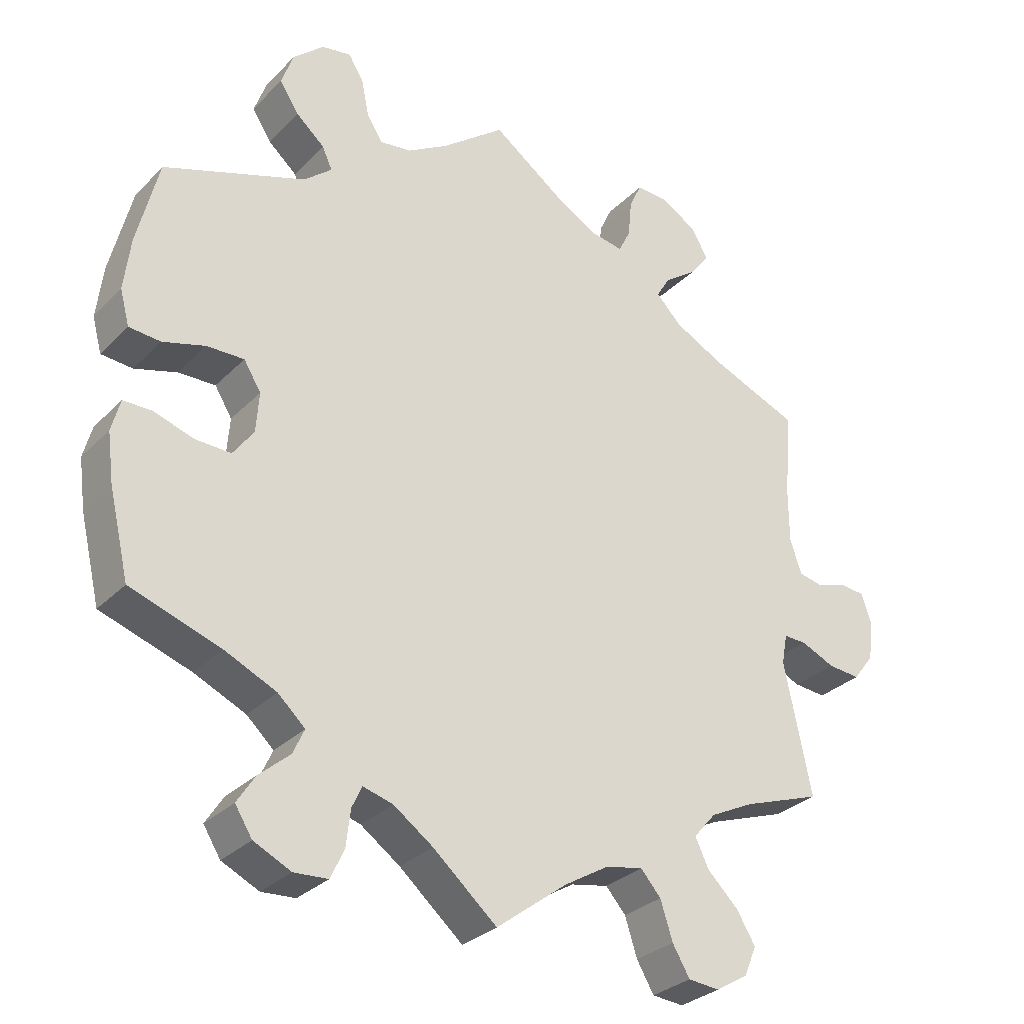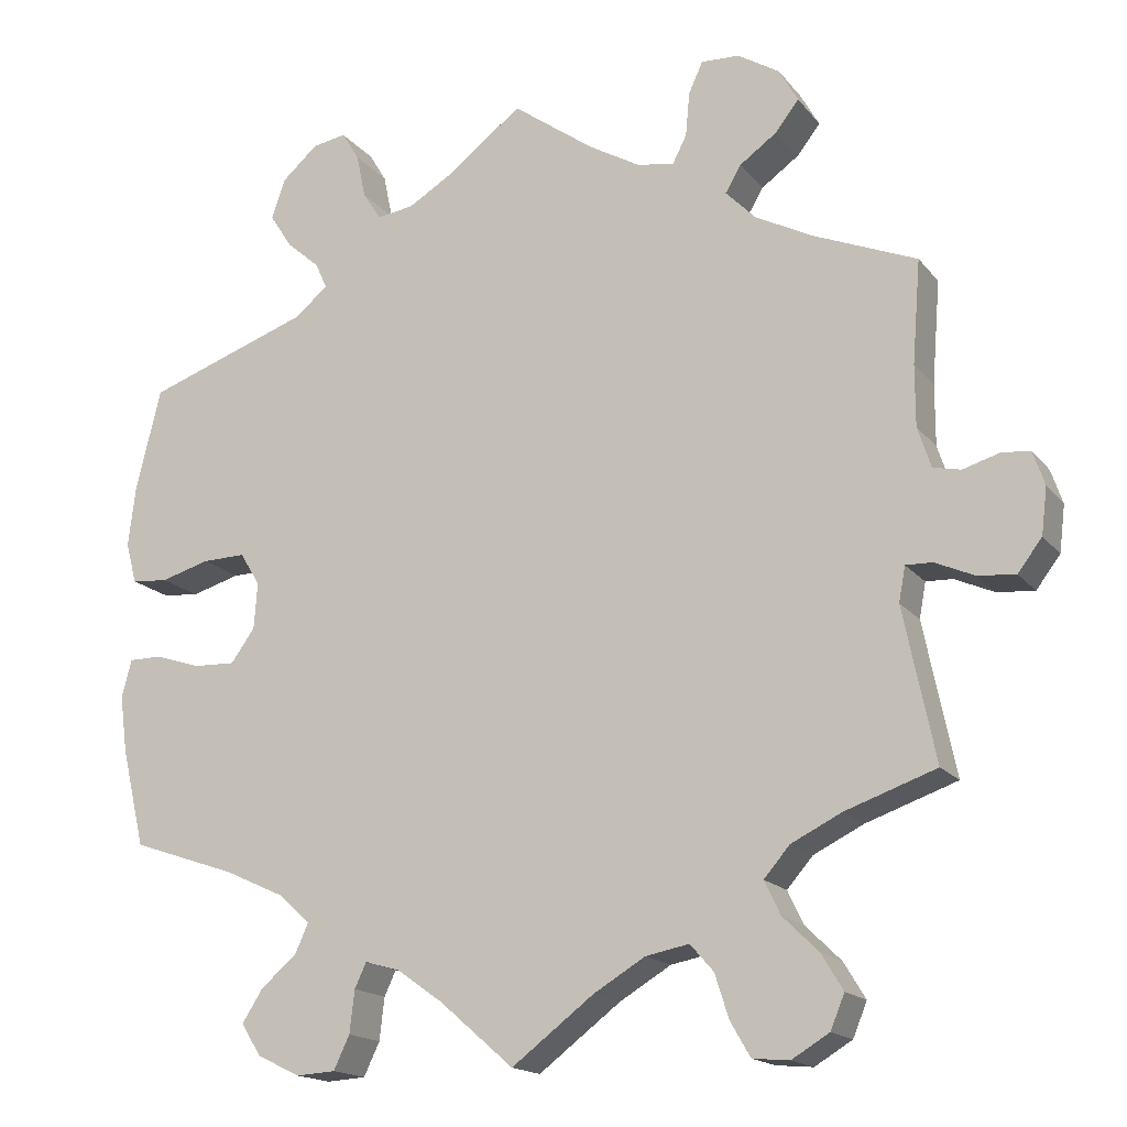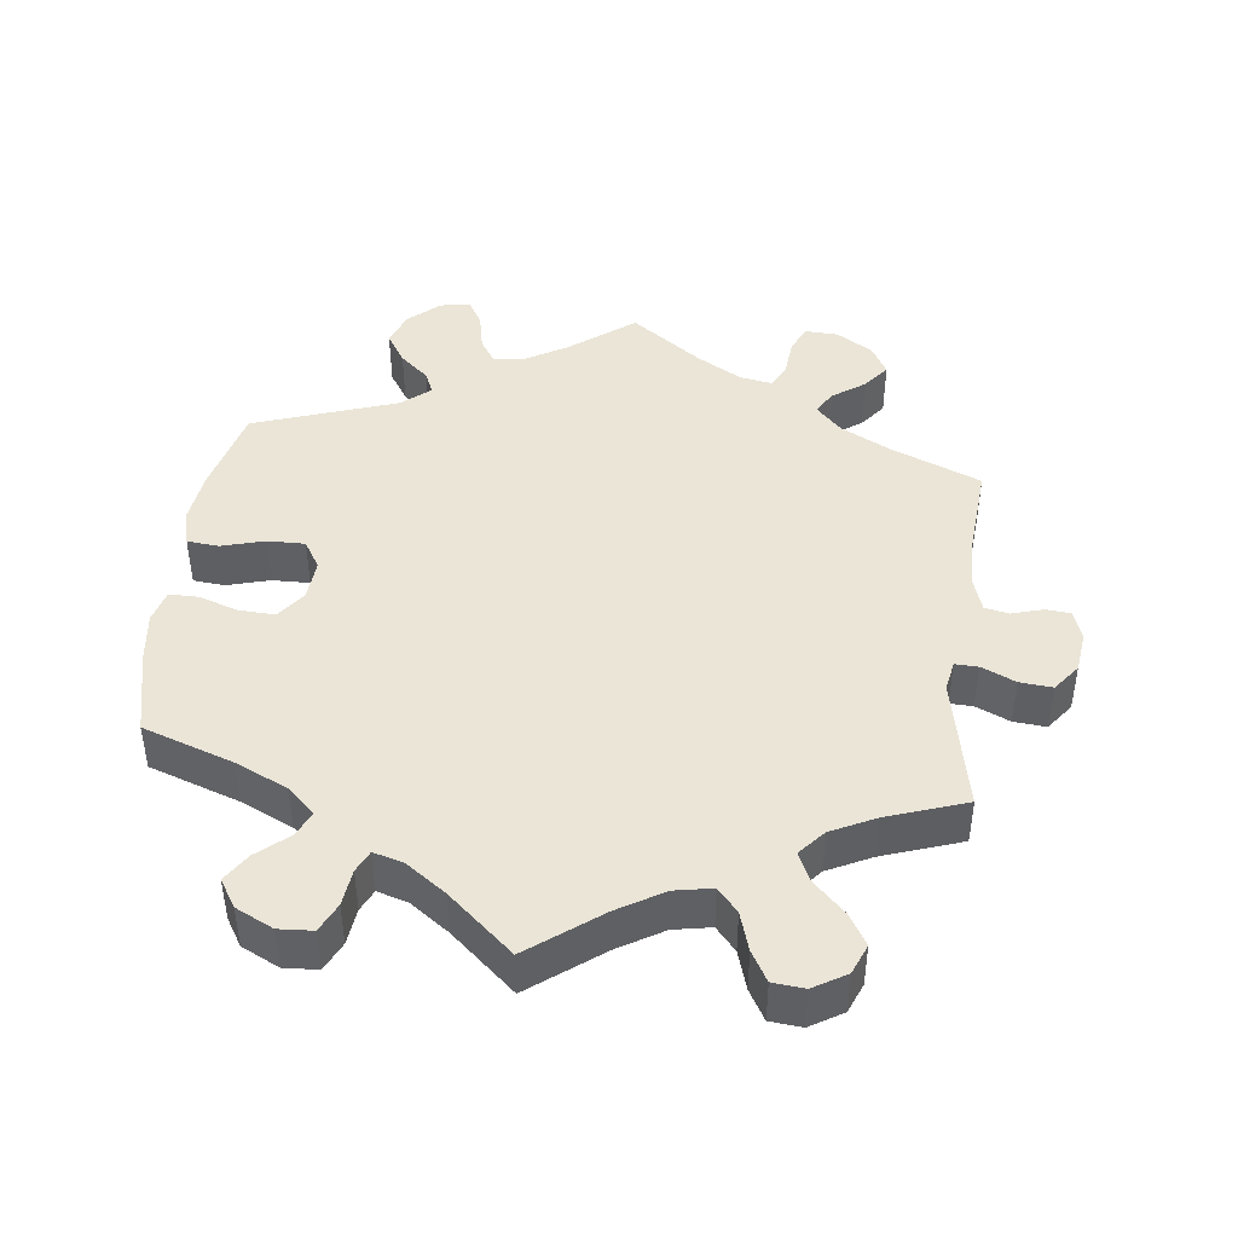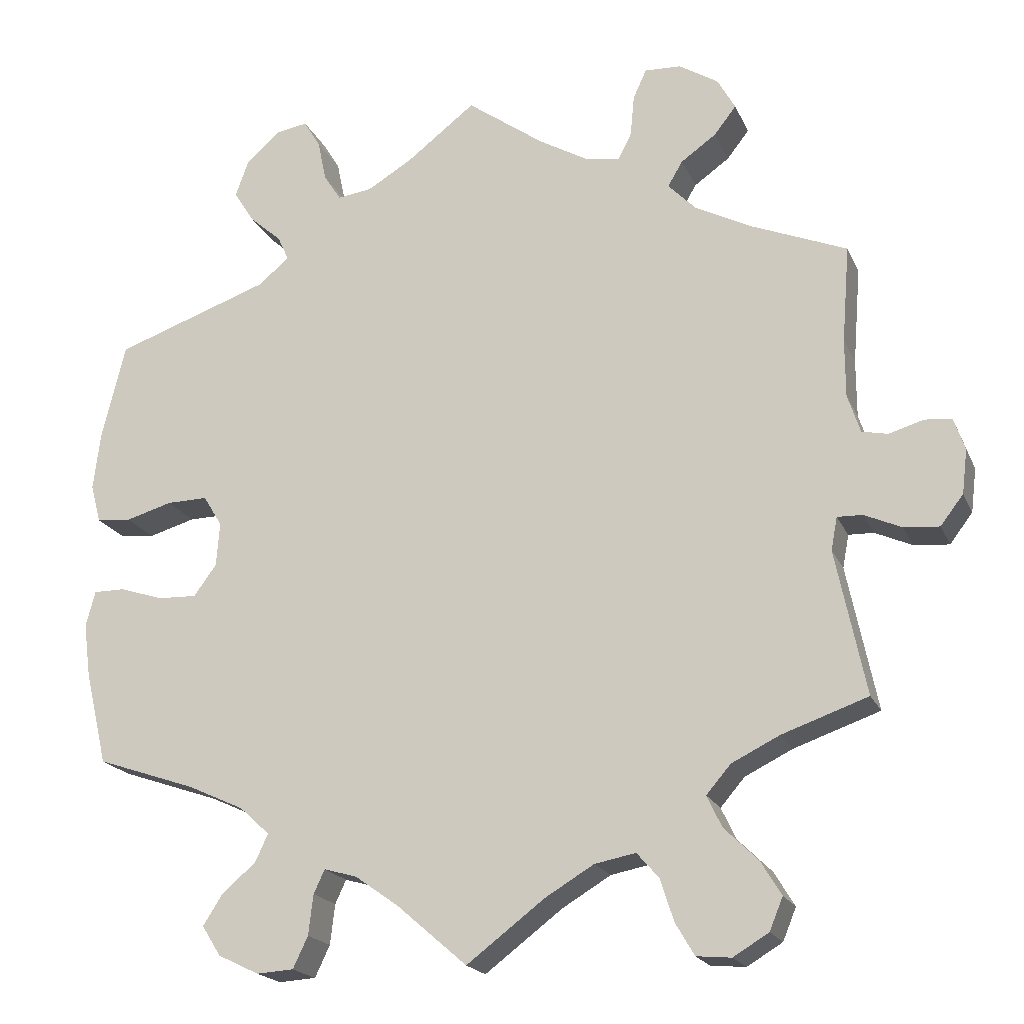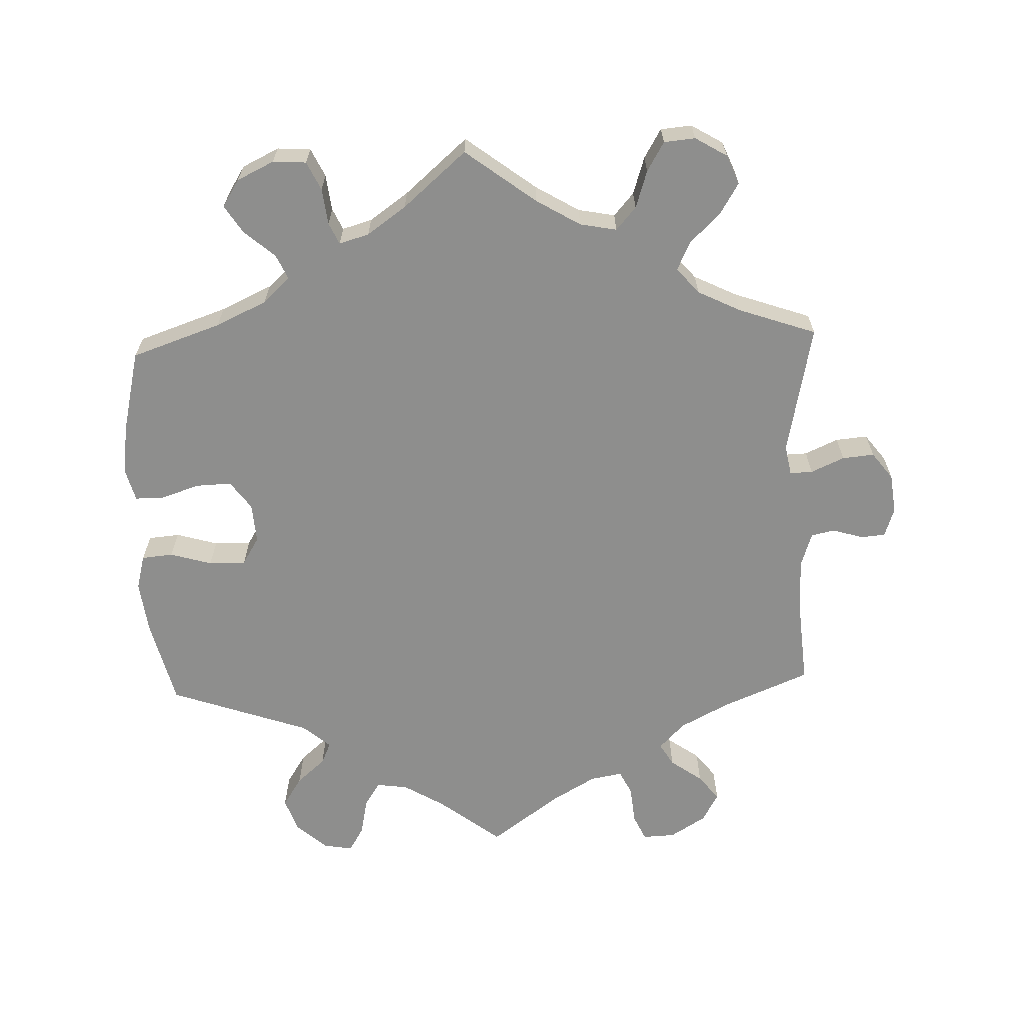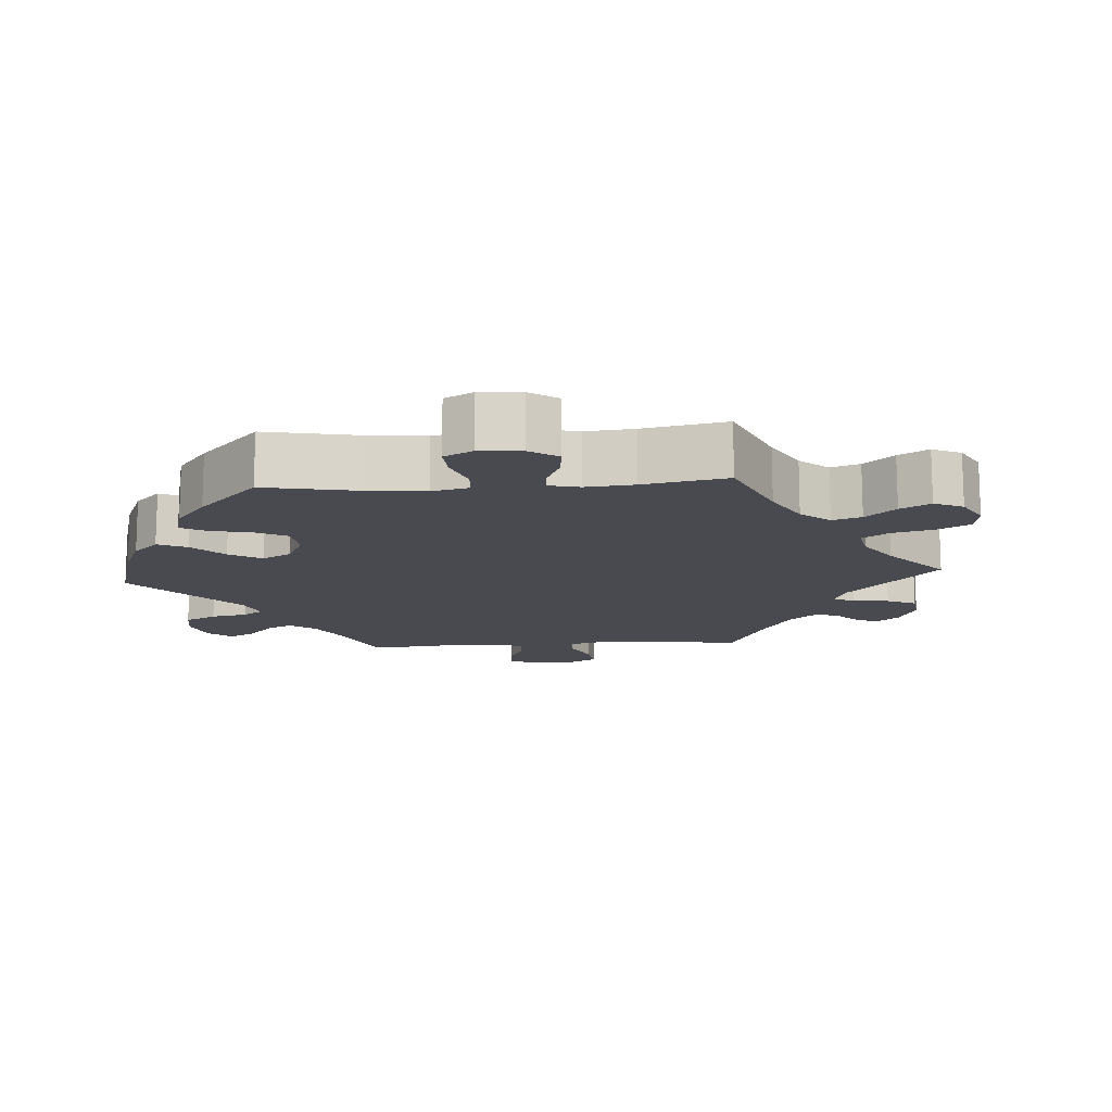
<metadata>
{"format":"obj","ext":"obj","renderer":"f3d","projection":"perspective","resolution":1024,"background":"white","views":[{"elev":-30.1,"azim":144.7,"up":"+Z"},{"elev":-16.7,"azim":-154.6,"up":"+Z"},{"elev":44.0,"azim":-173.1,"up":"+Y"},{"elev":-19.5,"azim":-161.4,"up":"+Z"},{"elev":-64.8,"azim":-177.9,"up":"+Y"},{"elev":-13.5,"azim":154.2,"up":"+Y"}]}
</metadata>
<code>
v -0.376 0.07 0.34
v -0.307 0.07 0.376
v -0.271 0.07 0.413
v -0.29 0.07 0.445
v -0.335 0.07 0.477
v -0.363 0.07 0.513
v -0.34 0.07 0.554
v -0.29 0.07 0.585
v -0.244 0.07 0.587
v -0.227 0.07 0.55
v -0.222 0.07 0.497
v -0.205 0.07 0.463
v -0.16 0.07 0.471
v -0.098 0.07 0.507
v 0 0.07 0.578
v 0.088 0.07 0.51
v 0.145 0.07 0.476
v 0.189 0.07 0.47
v 0.211 0.07 0.504
v 0.222 0.07 0.557
v 0.243 0.07 0.592
v 0.284 0.07 0.585
v 0.327 0.07 0.547
v 0.344 0.07 0.499
v 0.317 0.07 0.457
v 0.277 0.07 0.422
v 0.263 0.07 0.391
v 0.302 0.07 0.358
v 0.5 0.07 0.289
v 0.53 0.07 0.167
v 0.539 0.07 0.093
v 0.526 0.07 0.044
v 0.482 0.07 0.04
v 0.423 0.07 0.057
v 0.371 0.07 0.058
v 0.347 0.07 0.019
v 0.351 0.07 -0.037
v 0.38 0.07 -0.077
v 0.43 0.07 -0.075
v 0.485 0.07 -0.057
v 0.525 0.07 -0.057
v 0.537 0.07 -0.102
v 0.528 0.07 -0.171
v 0.5 0.07 -0.289
v 0.374 0.07 -0.332
v 0.302 0.07 -0.365
v 0.264 0.07 -0.4
v 0.28 0.07 -0.435
v 0.323 0.07 -0.472
v 0.348 0.07 -0.511
v 0.324 0.07 -0.549
v 0.272 0.07 -0.574
v 0.225 0.07 -0.571
v 0.206 0.07 -0.531
v 0.2 0.07 -0.48
v 0.186 0.07 -0.45
v 0.144 0.07 -0.462
v 0.089 0.07 -0.501
v 0 0.07 -0.578
v -0.099 0.07 -0.503
v -0.161 0.07 -0.466
v -0.213 0.07 -0.456
v -0.241 0.07 -0.488
v -0.258 0.07 -0.541
v -0.282 0.07 -0.582
v -0.326 0.07 -0.586
v -0.371 0.07 -0.559
v -0.388 0.07 -0.518
v -0.362 0.07 -0.475
v -0.319 0.07 -0.433
v -0.3 0.07 -0.393
v -0.331 0.07 -0.357
v -0.392 0.07 -0.327
v -0.501 0.07 -0.289
v -0.463 0.07 -0.105
v -0.471 0.07 -0.063
v -0.503 0.07 -0.064
v -0.55 0.07 -0.085
v -0.595 0.07 -0.089
v -0.624 0.07 -0.051
v -0.631 0.07 0.005
v -0.617 0.07 0.046
v -0.583 0.07 0.049
v -0.539 0.07 0.036
v -0.506 0.07 0.043
v -0.49 0.07 0.092
v -0.49 0.07 0.166
v -0.5 0.07 0.289
v -0.376 0 0.34
v -0.307 0 0.376
v -0.271 0 0.413
v -0.29 0 0.445
v -0.335 0 0.477
v -0.363 0 0.513
v -0.34 0 0.554
v -0.29 0 0.585
v -0.244 0 0.587
v -0.227 0 0.55
v -0.222 0 0.497
v -0.205 0 0.463
v -0.16 0 0.471
v -0.098 0 0.507
v 0 0 0.578
v 0.088 0 0.51
v 0.145 0 0.476
v 0.189 0 0.47
v 0.211 0 0.504
v 0.222 0 0.557
v 0.243 0 0.592
v 0.284 0 0.585
v 0.327 0 0.547
v 0.344 0 0.499
v 0.317 0 0.457
v 0.277 0 0.422
v 0.263 0 0.391
v 0.302 0 0.358
v 0.5 0 0.289
v 0.53 0 0.167
v 0.539 0 0.093
v 0.526 0 0.044
v 0.482 0 0.04
v 0.423 0 0.057
v 0.371 0 0.058
v 0.347 0 0.019
v 0.351 0 -0.037
v 0.38 0 -0.077
v 0.43 0 -0.075
v 0.485 0 -0.057
v 0.525 0 -0.057
v 0.537 0 -0.102
v 0.528 0 -0.171
v 0.5 0 -0.289
v 0.374 0 -0.332
v 0.302 0 -0.365
v 0.264 0 -0.4
v 0.28 0 -0.435
v 0.323 0 -0.472
v 0.348 0 -0.511
v 0.324 0 -0.549
v 0.272 0 -0.574
v 0.225 0 -0.571
v 0.206 0 -0.531
v 0.2 0 -0.48
v 0.186 0 -0.45
v 0.144 0 -0.462
v 0.089 0 -0.501
v 0 0 -0.578
v -0.099 0 -0.503
v -0.161 0 -0.466
v -0.213 0 -0.456
v -0.241 0 -0.488
v -0.258 0 -0.541
v -0.282 0 -0.582
v -0.326 0 -0.586
v -0.371 0 -0.559
v -0.388 0 -0.518
v -0.362 0 -0.475
v -0.319 0 -0.433
v -0.3 0 -0.393
v -0.331 0 -0.357
v -0.392 0 -0.327
v -0.501 0 -0.289
v -0.463 0 -0.105
v -0.471 0 -0.063
v -0.503 0 -0.064
v -0.55 0 -0.085
v -0.595 0 -0.089
v -0.624 0 -0.051
v -0.631 0 0.005
v -0.617 0 0.046
v -0.583 0 0.049
v -0.539 0 0.036
v -0.506 0 0.043
v -0.49 0 0.092
v -0.49 0 0.166
v -0.5 0 0.289
f 87 88 1
f 86 87 1 2
f 85 86 2 3
f 81 82 83 84
f 81 84 85
f 80 81 85
f 77 78 79 80
f 76 77 80 85
f 73 74 75
f 72 73 75 76
f 71 72 76 85
f 67 68 69 70
f 67 70 71
f 66 67 71
f 63 64 65 66
f 63 66 71
f 62 63 71 85
f 58 59 60
f 57 58 60 61
f 56 57 61 62
f 52 53 54 55
f 52 55 56
f 51 52 56
f 48 49 50 51
f 47 48 51 56
f 46 47 56 62
f 42 43 44 45
f 39 40 41 42
f 38 39 42 45
f 37 38 45 46
f 31 32 33 34
f 31 34 35
f 28 29 30 31
f 27 28 31 35
f 23 24 25 26
f 23 26 27
f 22 23 27
f 19 20 21 22
f 18 19 22 27
f 17 18 27 35
f 14 15 16
f 13 14 16 17
f 12 13 17 35
f 8 9 10 11
f 8 11 12
f 7 8 12
f 4 5 6 7
f 3 4 7 12
f 36 37 46 62
f 35 36 62 85
f 3 12 35 85
f 89 176 175
f 90 89 175 174
f 91 90 174 173
f 172 171 170 169
f 173 172 169
f 173 169 168
f 168 167 166 165
f 173 168 165 164
f 163 162 161
f 164 163 161 160
f 173 164 160 159
f 158 157 156 155
f 159 158 155
f 159 155 154
f 154 153 152 151
f 159 154 151
f 173 159 151 150
f 148 147 146
f 149 148 146 145
f 150 149 145 144
f 143 142 141 140
f 144 143 140
f 144 140 139
f 139 138 137 136
f 144 139 136 135
f 150 144 135 134
f 133 132 131 130
f 130 129 128 127
f 133 130 127 126
f 134 133 126 125
f 122 121 120 119
f 123 122 119
f 119 118 117 116
f 123 119 116 115
f 114 113 112 111
f 115 114 111
f 115 111 110
f 110 109 108 107
f 115 110 107 106
f 123 115 106 105
f 104 103 102
f 105 104 102 101
f 123 105 101 100
f 99 98 97 96
f 100 99 96
f 100 96 95
f 95 94 93 92
f 100 95 92 91
f 150 134 125 124
f 173 150 124 123
f 173 123 100 91
f 1 89 90 2
f 2 90 91 3
f 3 91 92 4
f 4 92 93 5
f 5 93 94 6
f 6 94 95 7
f 7 95 96 8
f 8 96 97 9
f 9 97 98 10
f 10 98 99 11
f 11 99 100 12
f 12 100 101 13
f 13 101 102 14
f 14 102 103 15
f 15 103 104 16
f 16 104 105 17
f 17 105 106 18
f 18 106 107 19
f 19 107 108 20
f 20 108 109 21
f 21 109 110 22
f 22 110 111 23
f 23 111 112 24
f 24 112 113 25
f 25 113 114 26
f 26 114 115 27
f 27 115 116 28
f 28 116 117 29
f 29 117 118 30
f 30 118 119 31
f 31 119 120 32
f 32 120 121 33
f 33 121 122 34
f 34 122 123 35
f 35 123 124 36
f 36 124 125 37
f 37 125 126 38
f 38 126 127 39
f 39 127 128 40
f 40 128 129 41
f 41 129 130 42
f 42 130 131 43
f 43 131 132 44
f 44 132 133 45
f 45 133 134 46
f 46 134 135 47
f 47 135 136 48
f 48 136 137 49
f 49 137 138 50
f 50 138 139 51
f 51 139 140 52
f 52 140 141 53
f 53 141 142 54
f 54 142 143 55
f 55 143 144 56
f 56 144 145 57
f 57 145 146 58
f 58 146 147 59
f 59 147 148 60
f 60 148 149 61
f 61 149 150 62
f 62 150 151 63
f 63 151 152 64
f 64 152 153 65
f 65 153 154 66
f 66 154 155 67
f 67 155 156 68
f 68 156 157 69
f 69 157 158 70
f 70 158 159 71
f 71 159 160 72
f 72 160 161 73
f 73 161 162 74
f 74 162 163 75
f 75 163 164 76
f 76 164 165 77
f 77 165 166 78
f 78 166 167 79
f 79 167 168 80
f 80 168 169 81
f 81 169 170 82
f 82 170 171 83
f 83 171 172 84
f 84 172 173 85
f 85 173 174 86
f 86 174 175 87
f 87 175 176 88
f 88 176 89 1

</code>
